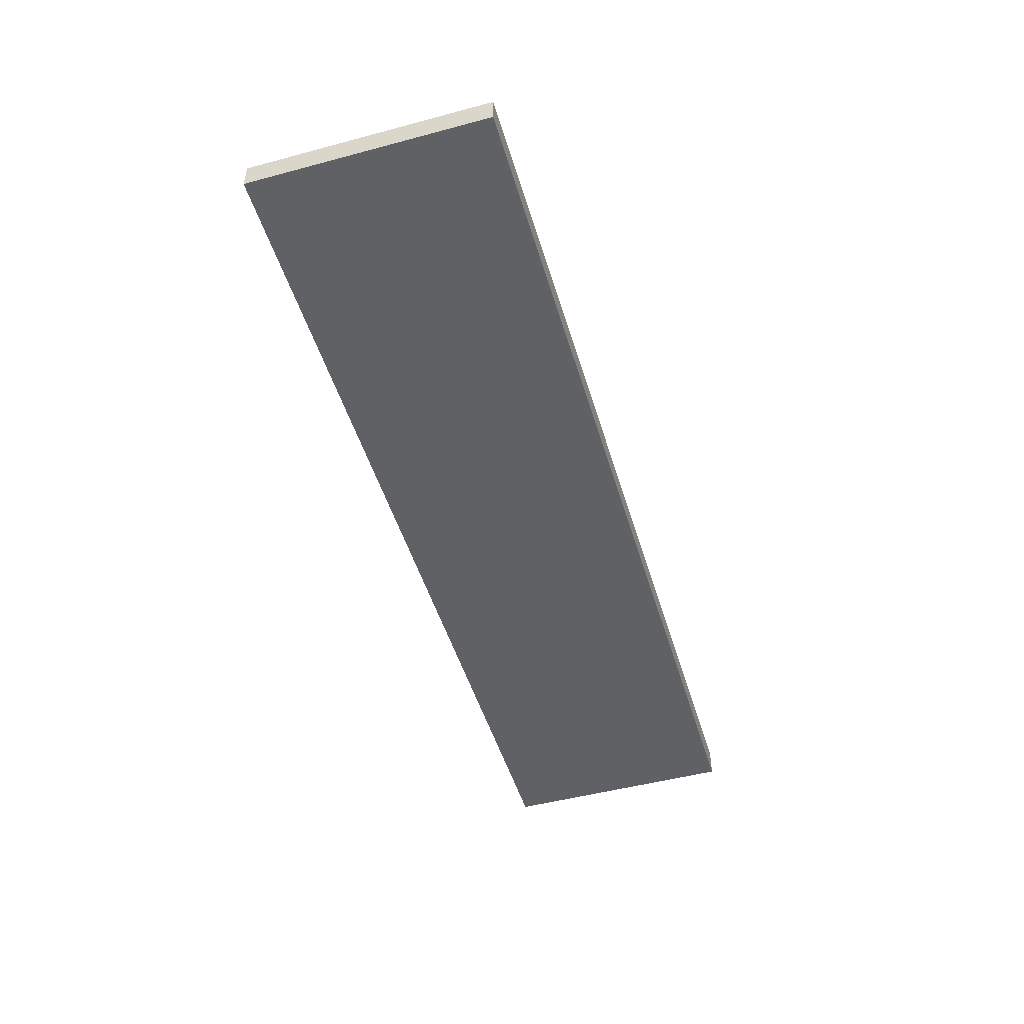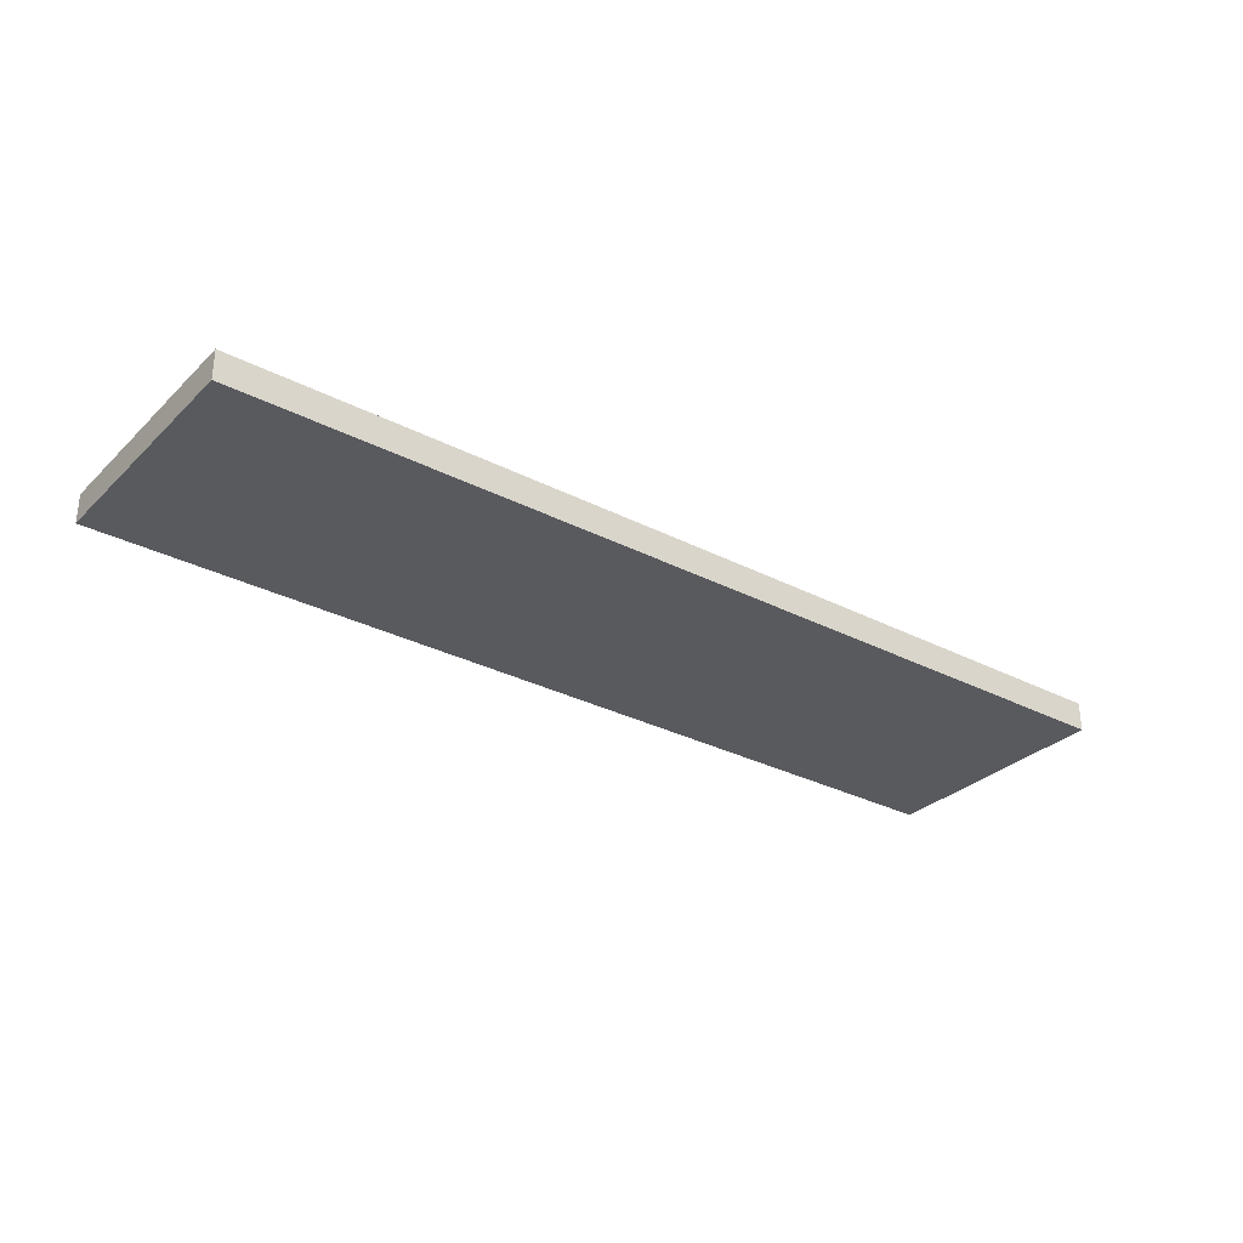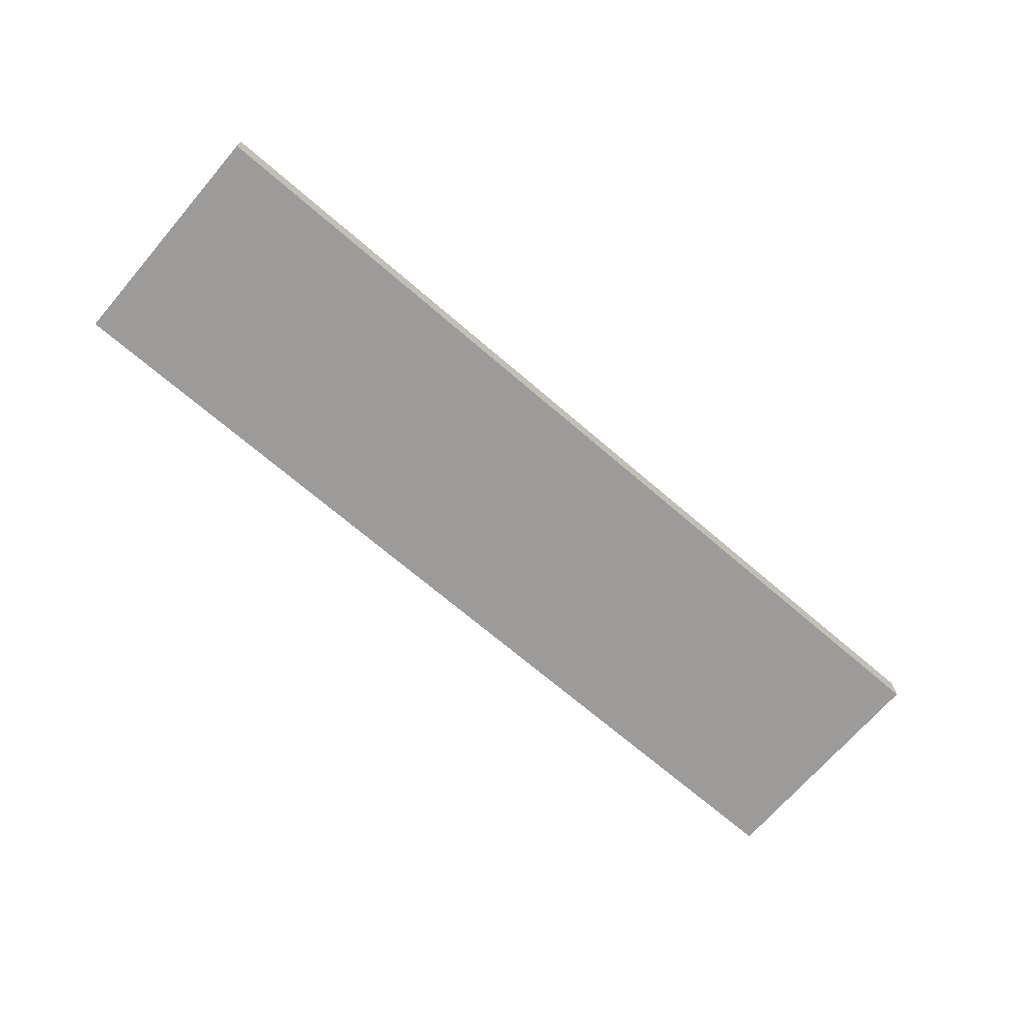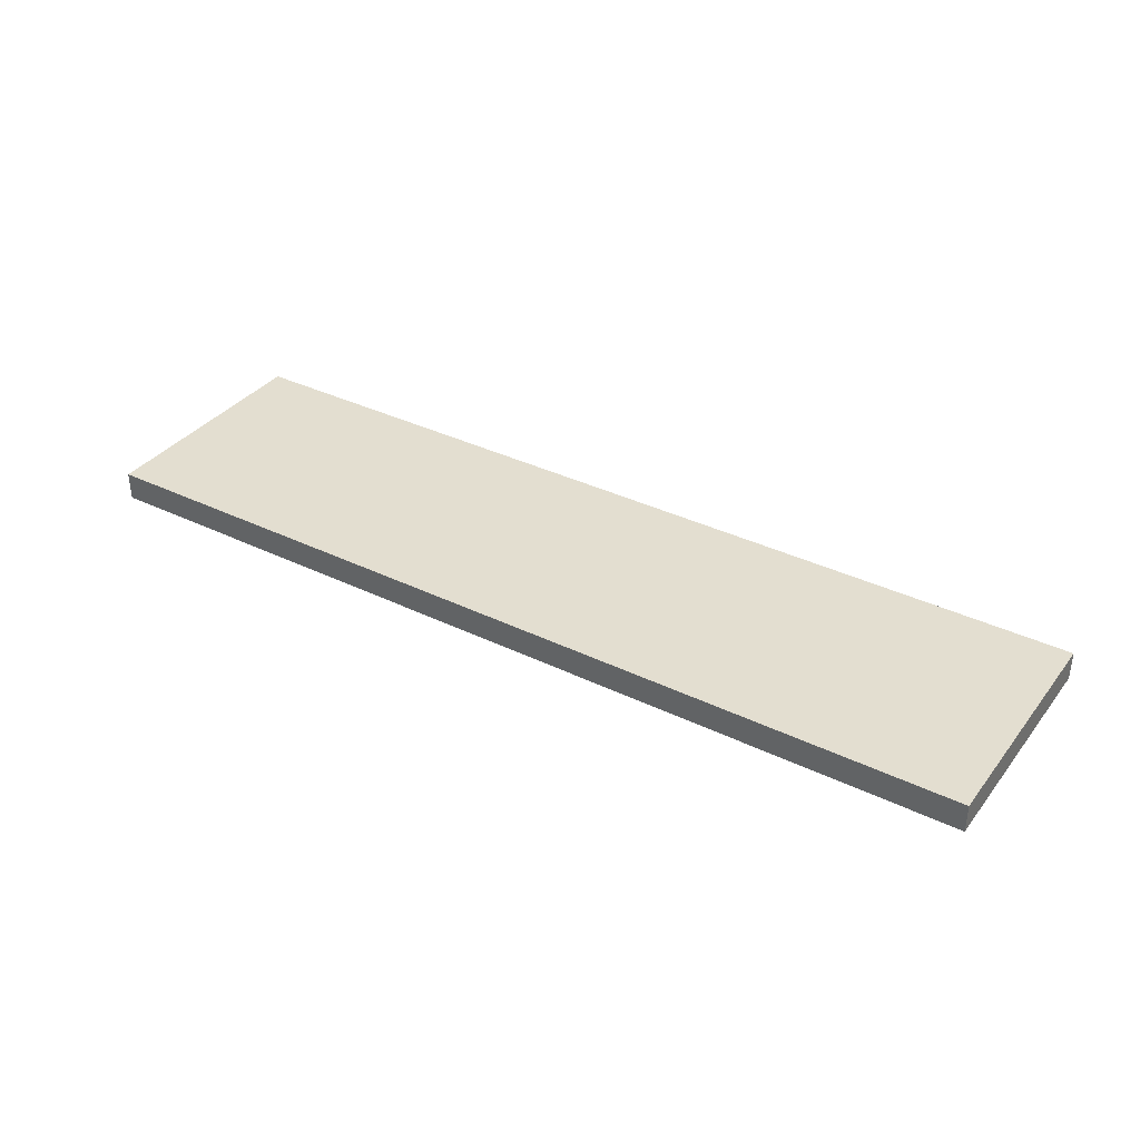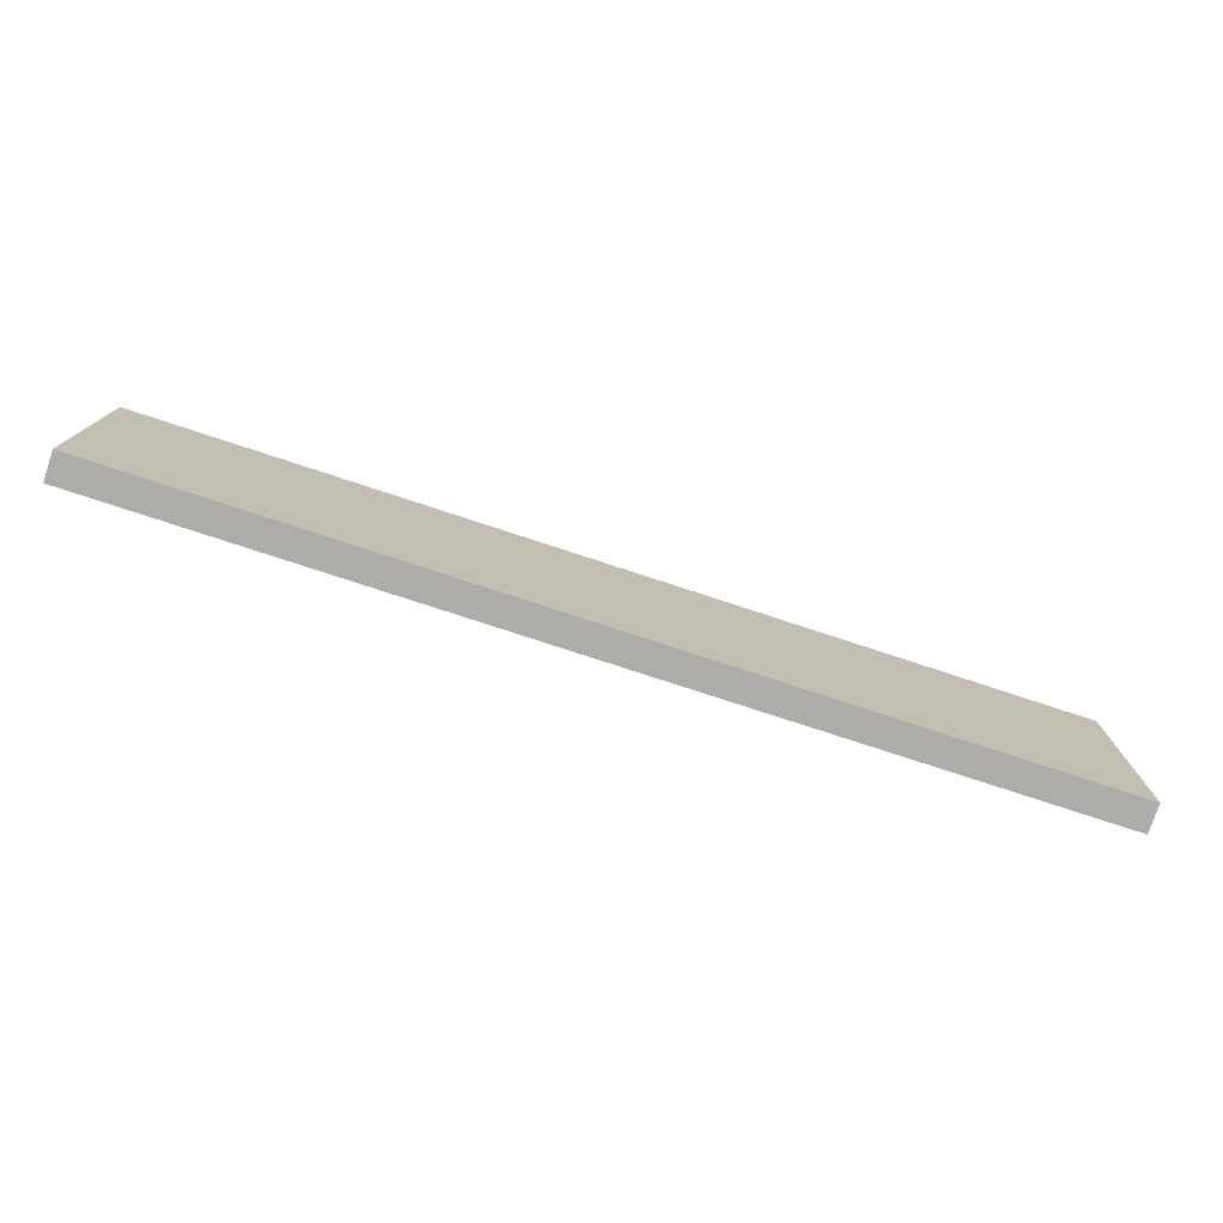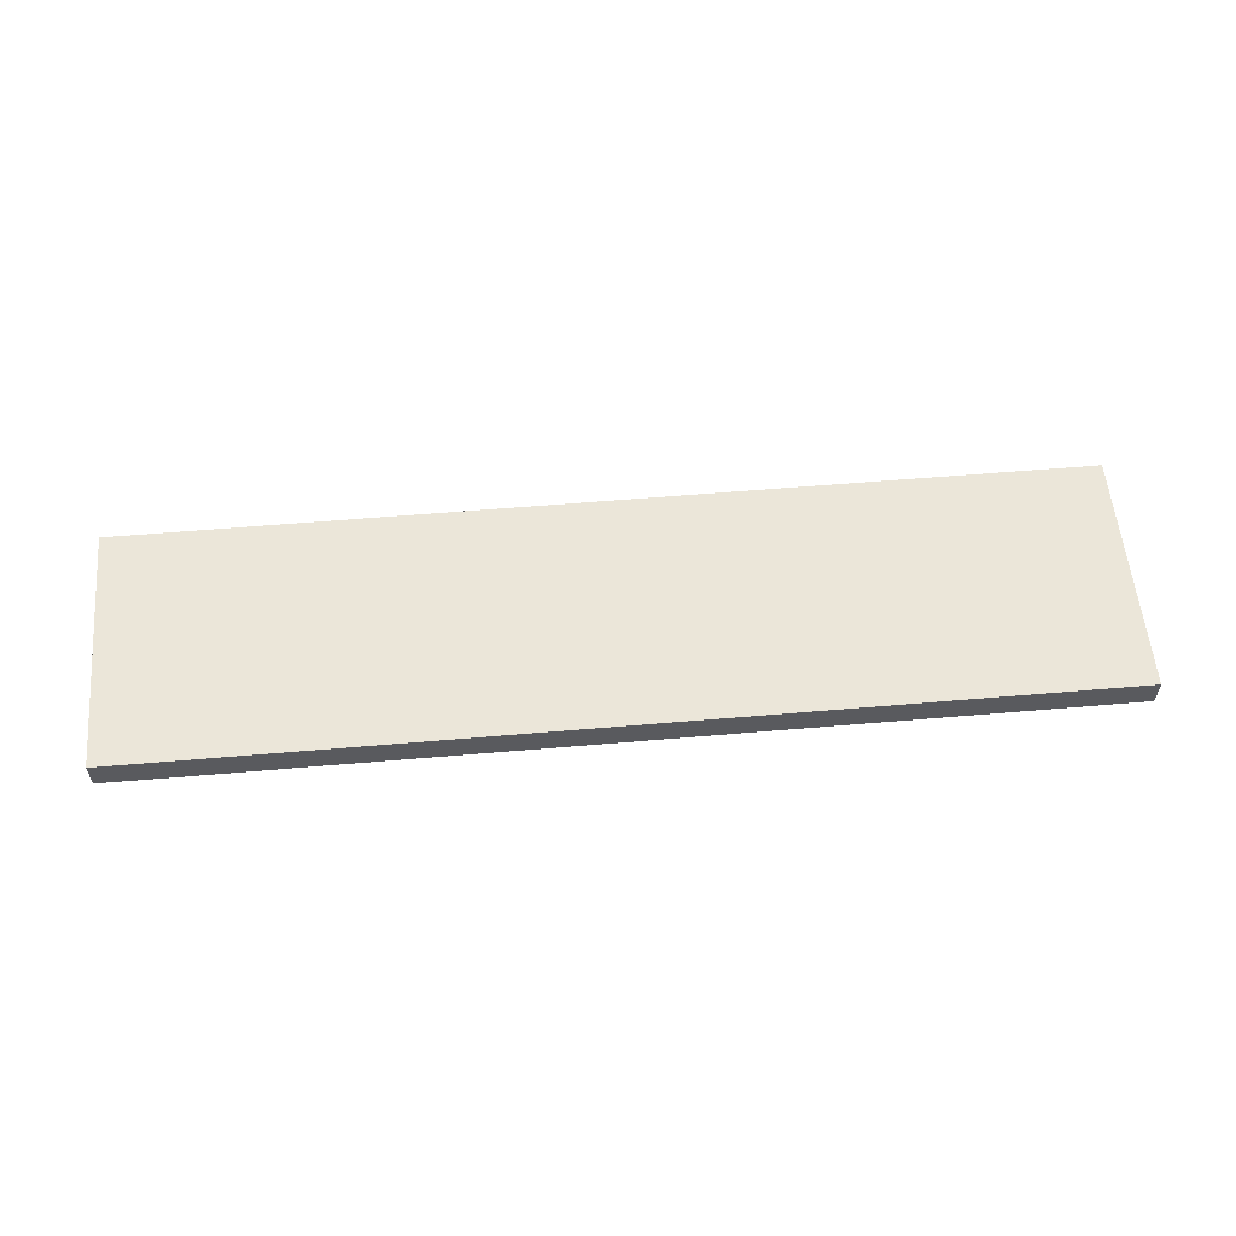
<metadata>
{"format":"obj","ext":"obj","renderer":"f3d","projection":"perspective","resolution":1024,"background":"white","views":[{"elev":-49.1,"azim":106.5,"up":"+Z"},{"elev":-30.5,"azim":143.3,"up":"+Z"},{"elev":-69.8,"azim":-40.7,"up":"+Z"},{"elev":35.7,"azim":32.6,"up":"+Z"},{"elev":-76.8,"azim":161.8,"up":"+Y"},{"elev":57.2,"azim":-5.1,"up":"+Z"}]}
</metadata>
<code>
v -0.4677 -0.7637 0.2149
v 0.1506 -0.7637 0.2149
v 0.1506 -0.6041 0.2149
v -0.4677 -0.6041 0.2149
v -0.4677 -0.7637 0.1959
v -0.4677 -0.6041 0.1959
v 0.1506 -0.6041 0.1959
v 0.1506 -0.7637 0.1959
v -0.4677 -0.7637 0.2149
v -0.4677 -0.6041 0.2149
v -0.4677 -0.6041 0.1959
v -0.4677 -0.7637 0.1959
v -0.4677 -0.6041 0.2149
v 0.1506 -0.6041 0.2149
v 0.1506 -0.6041 0.1959
v -0.4677 -0.6041 0.1959
v 0.1506 -0.6041 0.2149
v 0.1506 -0.7637 0.2149
v 0.1506 -0.7637 0.1959
v 0.1506 -0.6041 0.1959
v 0.1506 -0.7637 0.2149
v -0.4677 -0.7637 0.2149
v -0.4677 -0.7637 0.1959
v 0.1506 -0.7637 0.1959
f 1 2 3
f 3 4 1
f 5 6 7
f 7 8 5
f 9 10 11
f 11 12 9
f 13 14 15
f 15 16 13
f 17 18 19
f 19 20 17
f 21 22 23
f 23 24 21

</code>
